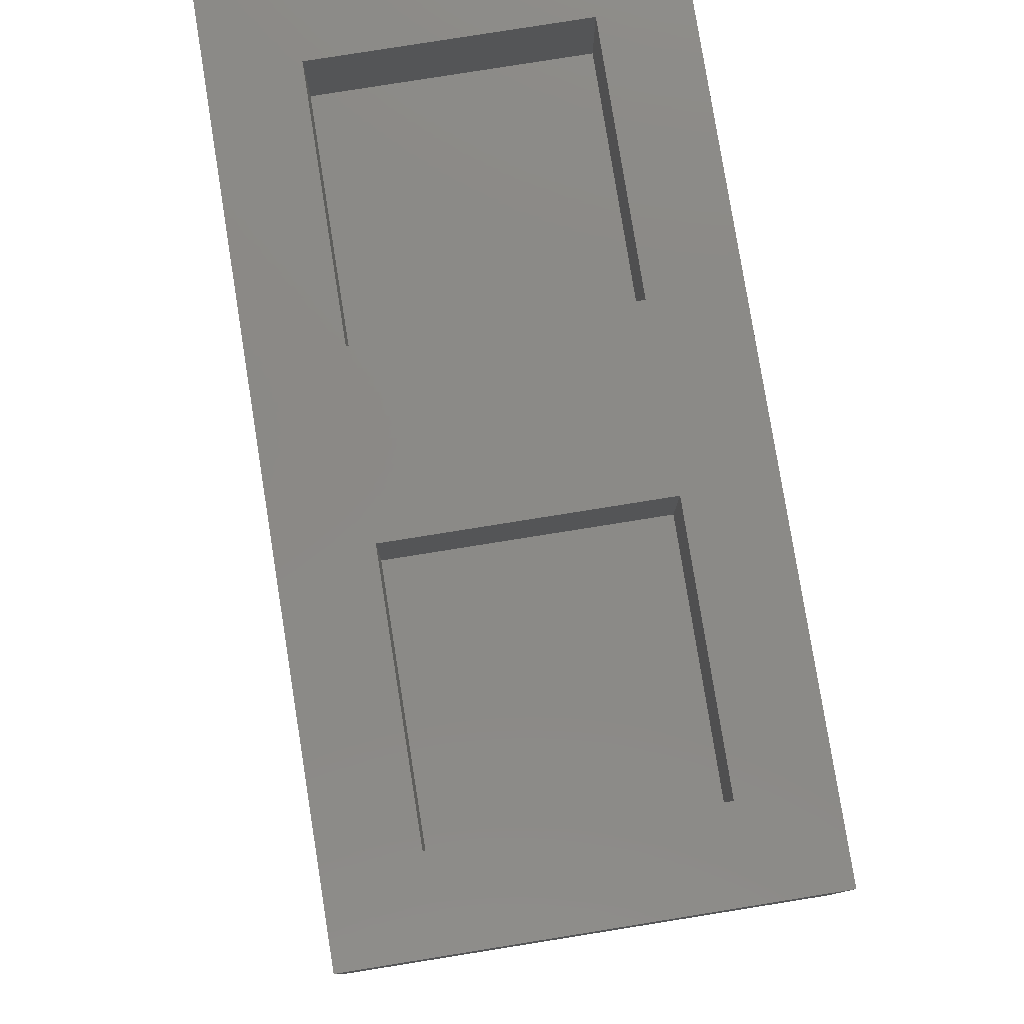
<metadata>
{"format":"stl","ext":"stl","renderer":"f3d","projection":"perspective","resolution":1024,"background":"white","views":[{"elev":79.4,"azim":-99.1,"up":"+Y"}]}
</metadata>
<code>
# stl→obj: 395 verts, 854 faces
v 0.36 -0.44 0.4
v 0.2546 -0.3346 0.4
v 0.2546 -0.4187 0.4
v -0.36 -0.44 0.4
v -0.2546 -0.4187 0.4
v -0.2546 -0.3346 0.4
v 0.1378 -0.4126 0.08
v 0 -0.44 0.08
v 0.2546 -0.48 0.08
v 0.2039 -0.3852 0.4
v 0.2272 -0.3808 0.4
v 0.2482 -0.3947 0.4
v -0.2272 -0.3808 0.4
v -0.2039 -0.3852 0.4
v -0.2482 -0.3947 0.4
v -0.1378 -0.4126 0.08
v -0.2546 -0.48 0.08
v 0.1378 -0.4126 0.4
v -0.1378 -0.4126 0.4
v 0.36 -0.08 0.4
v 0.3326 -0.2178 0.4
v -0.3326 -0.2178 0.4
v -0.36 -0.08 0.4
v -0.2546 -0.6254 0.4
v -0.2546 -0.5413 0.4
v -0.36 -0.52 0.4
v 0.2546 -0.5413 0.4
v 0.2546 -0.6254 0.4
v 0.36 -0.52 0.4
v 0 -0.52 0.08
v -0.1378 -0.5474 0.08
v -0.2482 -0.5653 0.4
v -0.2272 -0.5792 0.4
v -0.2039 -0.5748 0.4
v 0.2482 -0.5653 0.4
v 0.2272 -0.5792 0.4
v 0.2039 -0.5748 0.4
v 0.1378 -0.5474 0.08
v 0.1378 -0.5474 0.4
v -0.1378 -0.5474 0.4
v 0.3326 -0.7422 0.4
v 0.36 -0.88 0.4
v -0.36 -0.88 0.4
v -0.3326 -0.7422 0.4
v -0.2546 -0.3346 -0.4
v -0.2546 -0.4187 -0.4
v -0.36 -0.44 -0.4
v 0.2546 -0.4187 -0.4
v 0.2546 -0.3346 -0.4
v 0.36 -0.44 -0.4
v 0.2546 -0.48 -0.08
v -0.2546 -0.48 -0.08
v 0 -0.44 -0.08
v -0.1378 -0.4126 -0.08
v -0.2482 -0.3947 -0.4
v -0.2272 -0.3808 -0.4
v -0.2039 -0.3852 -0.4
v 0.2482 -0.3947 -0.4
v 0.2272 -0.3808 -0.4
v 0.2039 -0.3852 -0.4
v 0.1378 -0.4126 -0.08
v 0.1378 -0.4126 -0.4
v -0.1378 -0.4126 -0.4
v 0.3326 -0.2178 -0.4
v 0.36 -0.08 -0.4
v -0.36 -0.08 -0.4
v -0.3326 -0.2178 -0.4
v 0.36 -0.52 -0.4
v 0.2546 -0.6254 -0.4
v 0.2546 -0.5413 -0.4
v -0.36 -0.52 -0.4
v -0.2546 -0.5413 -0.4
v -0.2546 -0.6254 -0.4
v 0.1378 -0.5474 -0.08
v 0 -0.52 -0.08
v 0.2039 -0.5748 -0.4
v 0.2272 -0.5792 -0.4
v 0.2482 -0.5653 -0.4
v -0.2272 -0.5792 -0.4
v -0.2039 -0.5748 -0.4
v -0.2482 -0.5653 -0.4
v -0.1378 -0.5474 -0.08
v 0.1378 -0.5474 -0.4
v -0.1378 -0.5474 -0.4
v 0.36 -0.88 -0.4
v 0.3326 -0.7422 -0.4
v -0.3326 -0.7422 -0.4
v -0.36 -0.88 -0.4
v -0.32 0.24 -0.4
v 0 0.24 -0.4
v -0.1225 0.2156 -0.4
v -0.2263 0.1463 -0.4
v -0.2956 0.04246 -0.4
v -0.32 -0.08 -0.4
v 0.32 0.24 -0.4
v 0.32 -0.08 -0.4
v 0.2956 0.04246 -0.4
v 0.2263 0.1463 -0.4
v 0.1225 0.2156 -0.4
v 0.32 0.24 0.4
v -0 0.24 0.4
v 0.1225 0.2156 0.4
v 0.2263 0.1463 0.4
v 0.2956 0.04246 0.4
v 0.32 -0.08 0.4
v -0.32 0.24 0.4
v -0.32 -0.08 0.4
v -0.2956 0.04246 0.4
v -0.2263 0.1463 0.4
v -0.1225 0.2156 0.4
v 0.16 0.32 -0.24
v 0.64 0.32 -0.24
v 0.8 0.32 -0.4
v -0.16 0.32 0.24
v -0.64 0.32 0.24
v -0.8 0.32 0.4
v 0.8 0.32 0.4
v 0.64 0.32 0.24
v 0.16 0.32 0.24
v -0.8 0.32 -0.4
v -0.64 0.32 -0.24
v -0.16 0.32 -0.24
v -0.32 -0.88 -0.4
v -0.2956 -0.7575 -0.4
v -0.2263 -0.6537 -0.4
v -0.1225 -0.5844 -0.4
v 0 -0.52 -0.4
v 0 -0.56 -0.4
v 0.1225 -0.5844 -0.4
v 0.2263 -0.6537 -0.4
v 0.2956 -0.7575 -0.4
v 0.32 -0.88 -0.4
v 0.3326 -1.018 -0.4
v 0.2956 -1.002 -0.4
v 0.2546 -1.135 -0.4
v 0.2263 -1.106 -0.4
v 0.1378 -1.213 -0.4
v 0.1225 -1.176 -0.4
v -0 -1.24 -0.4
v -0 -1.2 -0.4
v -0.1378 -1.213 -0.4
v -0.1225 -1.176 -0.4
v -0.2546 -1.135 -0.4
v -0.2263 -1.106 -0.4
v -0.3326 -1.018 -0.4
v -0.2956 -1.002 -0.4
v 0.32 -0.88 0.4
v 0.2956 -0.7575 0.4
v 0.2263 -0.6537 0.4
v 0.1225 -0.5844 0.4
v -0 -0.52 0.4
v -0 -0.56 0.4
v -0.1225 -0.5844 0.4
v -0.2263 -0.6537 0.4
v -0.2956 -0.7575 0.4
v -0.32 -0.88 0.4
v -0.3326 -1.018 0.4
v -0.2956 -1.002 0.4
v -0.2546 -1.135 0.4
v -0.2263 -1.106 0.4
v -0.1378 -1.213 0.4
v -0.1225 -1.176 0.4
v 0 -1.24 0.4
v 0 -1.2 0.4
v 0.1378 -1.213 0.4
v 0.1225 -1.176 0.4
v 0.2546 -1.135 0.4
v 0.2263 -1.106 0.4
v 0.3326 -1.018 0.4
v 0.2956 -1.002 0.4
v 0.24 -0.88 0.32
v 0.32 -0.88 0.32
v 0.2956 -0.7575 0.32
v 0.2217 -0.7882 0.32
v 0.2263 -0.6537 0.32
v 0.1697 -0.7103 0.32
v 0.1225 -0.5844 0.32
v 0.09184 -0.6583 0.32
v -0 -0.56 0.32
v -0 -0.64 0.32
v -0.1225 -0.5844 0.32
v -0.09184 -0.6583 0.32
v -0.2263 -0.6537 0.32
v -0.1697 -0.7103 0.32
v -0.2956 -0.7575 0.32
v -0.2217 -0.7882 0.32
v -0.32 -0.88 0.32
v -0.24 -0.88 0.32
v -0.2956 -1.002 0.32
v -0.2217 -0.9718 0.32
v -0.2263 -1.106 0.32
v -0.1697 -1.05 0.32
v -0.1225 -1.176 0.32
v -0.09184 -1.102 0.32
v 0 -1.2 0.32
v 0 -1.12 0.32
v 0.1225 -1.176 0.32
v 0.09184 -1.102 0.32
v 0.2263 -1.106 0.32
v 0.1697 -1.05 0.32
v 0.2956 -1.002 0.32
v 0.2217 -0.9718 0.32
v 0 -0.52 0.4
v 0 -0.56 0.4
v -0 -1.24 0.4
v -0 -1.2 0.4
v 0.24 -0.88 -0.32
v 0.2217 -0.7882 -0.32
v 0.1697 -0.7103 -0.32
v 0.09184 -0.6583 -0.32
v -0 -0.64 -0.32
v -0.09184 -0.6583 -0.32
v -0.1697 -0.7103 -0.32
v -0.2217 -0.7882 -0.32
v -0.24 -0.88 -0.32
v -0.2217 -0.9718 -0.32
v -0.1697 -1.05 -0.32
v -0.09184 -1.102 -0.32
v 0 -1.12 -0.32
v 0.09184 -1.102 -0.32
v 0.1697 -1.05 -0.32
v 0.2217 -0.9718 -0.32
v 0 -1.24 -0.4
v 0 -1.2 -0.4
v -0 -0.52 -0.4
v -0 -0.56 -0.4
v 0.32 -0.88 -0.32
v 0.2956 -1.002 -0.32
v 0.2263 -1.106 -0.32
v 0.1225 -1.176 -0.32
v 0 -1.2 -0.32
v -0.1225 -1.176 -0.32
v -0.2263 -1.106 -0.32
v -0.2956 -1.002 -0.32
v -0.32 -0.88 -0.32
v -0.2956 -0.7575 -0.32
v -0.2263 -0.6537 -0.32
v -0.1225 -0.5844 -0.32
v -0 -0.56 -0.32
v 0.1225 -0.5844 -0.32
v 0.2263 -0.6537 -0.32
v 0.2956 -0.7575 -0.32
v 0.2546 -0.48 0.4
v 0.36 -0.48 0.4
v -0.36 -0.48 0.4
v -0.2546 -0.48 0.4
v -0.2546 -0.4187 0.08
v -0.2039 -0.3852 0.08
v 0.2546 -0.4187 0.08
v 0.2039 -0.3852 0.08
v 0 -0.44 0.4
v 0.2272 -0.3808 0.08
v 0.2482 -0.3947 0.08
v -0.2482 -0.3947 0.08
v -0.2272 -0.3808 0.08
v -0.2039 -0.5748 0.08
v 0.2039 -0.5748 0.08
v 0.2546 -0.5413 0.08
v -0.2546 -0.5413 0.08
v 0.2482 -0.5653 0.08
v 0.2272 -0.5792 0.08
v -0.2272 -0.5792 0.08
v -0.2482 -0.5653 0.08
v -0.2546 -0.48 -0.4
v -0.36 -0.48 -0.4
v 0.36 -0.48 -0.4
v 0.2546 -0.48 -0.4
v -0.2039 -0.3852 -0.08
v 0.2039 -0.3852 -0.08
v 0.2546 -0.4187 -0.08
v -0.2546 -0.4187 -0.08
v 0 -0.44 -0.4
v 0.2482 -0.3947 -0.08
v 0.2272 -0.3808 -0.08
v -0.2272 -0.3808 -0.08
v -0.2482 -0.3947 -0.08
v -0.2546 -0.5413 -0.08
v -0.2039 -0.5748 -0.08
v 0.2546 -0.5413 -0.08
v 0.2039 -0.5748 -0.08
v 0.2272 -0.5792 -0.08
v 0.2482 -0.5653 -0.08
v -0.2482 -0.5653 -0.08
v -0.2272 -0.5792 -0.08
v -0.36 0 0.4
v -0.36 0 -0.4
v 0.36 0 -0.4
v 0.36 0 0.4
v 0.2956 -0.2025 -0.4
v 0.2263 -0.3063 -0.4
v 0.1225 -0.3756 -0.4
v -0 -0.44 -0.4
v -0 -0.4 -0.4
v -0.1225 -0.3756 -0.4
v -0.2263 -0.3063 -0.4
v -0.2956 -0.2025 -0.4
v -0.2956 -0.2025 0.4
v -0.2263 -0.3063 0.4
v -0.1225 -0.3756 0.4
v 0 -0.4 0.4
v 0.1225 -0.3756 0.4
v 0.2263 -0.3063 0.4
v 0.2956 -0.2025 0.4
v 0.24 -0.08 -0.32
v 0.32 -0.08 -0.32
v 0.2956 -0.2025 -0.32
v 0.2217 -0.1718 -0.32
v 0.2263 -0.3063 -0.32
v 0.1697 -0.2497 -0.32
v 0.1225 -0.3756 -0.32
v 0.09184 -0.3017 -0.32
v 0 -0.4 -0.32
v 0 -0.32 -0.32
v -0.1225 -0.3756 -0.32
v -0.09184 -0.3017 -0.32
v -0.2263 -0.3063 -0.32
v -0.1697 -0.2497 -0.32
v -0.2956 -0.2025 -0.32
v -0.2217 -0.1718 -0.32
v -0.32 -0.08 -0.32
v -0.24 -0.08 -0.32
v -0.2956 0.04246 -0.32
v -0.2217 0.01184 -0.32
v -0.2263 0.1463 -0.32
v -0.1697 0.08971 -0.32
v -0.1225 0.2156 -0.32
v -0.09184 0.1417 -0.32
v -0 0.24 -0.32
v -0 0.16 -0.32
v 0.1225 0.2156 -0.32
v 0.09184 0.1417 -0.32
v 0.2263 0.1463 -0.32
v 0.1697 0.08971 -0.32
v 0.2956 0.04246 -0.32
v 0.2217 0.01184 -0.32
v -0 0.24 -0.4
v 0 -0.4 -0.4
v -0.3326 0.05777 -0.4
v -0.2546 0.1746 -0.4
v -0.1378 0.2526 -0.4
v 0 0.28 -0.4
v 0.1378 0.2526 -0.4
v 0.2546 0.1746 -0.4
v 0.3326 0.05777 -0.4
v 0.24 -0.08 0.32
v 0.2217 -0.1718 0.32
v 0.1697 -0.2497 0.32
v 0.09184 -0.3017 0.32
v 0 -0.32 0.32
v -0.09184 -0.3017 0.32
v -0.1697 -0.2497 0.32
v -0.2217 -0.1718 0.32
v -0.24 -0.08 0.32
v -0.2217 0.01184 0.32
v -0.1697 0.08971 0.32
v -0.09184 0.1417 0.32
v -0 0.16 0.32
v 0.09184 0.1417 0.32
v 0.1697 0.08971 0.32
v 0.2217 0.01184 0.32
v 0.3326 0.05777 0.4
v 0.2546 0.1746 0.4
v 0.1378 0.2526 0.4
v -0 0.28 0.4
v -0.1378 0.2526 0.4
v -0.2546 0.1746 0.4
v -0.3326 0.05777 0.4
v 0.32 -0.08 0.32
v 0.2956 0.04246 0.32
v 0.2263 0.1463 0.32
v 0.1225 0.2156 0.32
v -0 0.24 0.32
v -0.1225 0.2156 0.32
v -0.2263 0.1463 0.32
v -0.2956 0.04246 0.32
v -0.32 -0.08 0.32
v -0.2956 -0.2025 0.32
v -0.2263 -0.3063 0.32
v -0.1225 -0.3756 0.32
v 0 -0.4 0.32
v 0.1225 -0.3756 0.32
v 0.2263 -0.3063 0.32
v 0.2956 -0.2025 0.32
v 0.8 0 -0.4
v -0.8 0 -0.4
v 0.8 0 0.4
v -0.8 0 0.4
v -0.64 0.16 0.24
v -0.16 0.16 0.24
v -0.16 0.16 -0.24
v -0.64 0.16 -0.24
v 0.16 0.16 0.24
v 0.64 0.16 0.24
v 0.64 0.16 -0.24
v 0.16 0.16 -0.24
f 1 2 3
f 4 5 6
f 7 8 9
f 10 11 2
f 2 11 12
f 2 12 3
f 13 14 6
f 13 6 15
f 15 6 5
f 16 17 8
f 8 17 9
f 2 18 10
f 14 19 6
f 20 21 1
f 21 2 1
f 4 6 22
f 4 22 23
f 24 25 26
f 27 28 29
f 9 17 30
f 30 17 31
f 25 24 32
f 32 24 33
f 24 34 33
f 27 35 28
f 35 36 28
f 28 36 37
f 9 30 38
f 37 39 28
f 24 40 34
f 29 28 41
f 29 41 42
f 43 44 26
f 44 24 26
f 45 46 47
f 48 49 50
f 51 52 53
f 53 52 54
f 46 45 55
f 55 45 56
f 45 57 56
f 48 58 49
f 58 59 49
f 49 59 60
f 51 53 61
f 60 62 49
f 45 63 57
f 50 49 64
f 50 64 65
f 66 67 47
f 67 45 47
f 68 69 70
f 71 72 73
f 74 75 51
f 76 77 69
f 69 77 78
f 69 78 70
f 79 80 73
f 79 73 81
f 81 73 72
f 82 52 75
f 75 52 51
f 69 83 76
f 80 84 73
f 85 86 68
f 86 69 68
f 71 73 87
f 71 87 88
f 89 90 91
f 89 91 92
f 89 92 93
f 89 93 94
f 95 96 97
f 95 97 98
f 95 98 99
f 95 99 90
f 100 101 102
f 100 102 103
f 100 103 104
f 100 104 105
f 106 107 108
f 106 108 109
f 106 109 110
f 106 110 101
f 111 112 113
f 114 115 116
f 117 118 119
f 120 121 122
f 123 88 87
f 123 87 124
f 124 87 73
f 124 73 125
f 125 73 84
f 125 84 126
f 126 84 127
f 126 127 128
f 128 127 83
f 128 83 129
f 129 83 69
f 129 69 130
f 130 69 86
f 130 86 131
f 131 86 85
f 131 85 132
f 132 85 133
f 132 133 134
f 134 133 135
f 134 135 136
f 136 135 137
f 136 137 138
f 138 137 139
f 138 139 140
f 140 139 141
f 140 141 142
f 142 141 143
f 142 143 144
f 144 143 145
f 144 145 146
f 146 145 88
f 146 88 123
f 147 42 41
f 147 41 148
f 148 41 28
f 148 28 149
f 149 28 39
f 149 39 150
f 150 39 151
f 150 151 152
f 152 151 40
f 152 40 153
f 153 40 24
f 153 24 154
f 154 24 44
f 154 44 155
f 155 44 43
f 155 43 156
f 156 43 157
f 156 157 158
f 158 157 159
f 158 159 160
f 160 159 161
f 160 161 162
f 162 161 163
f 162 163 164
f 164 163 165
f 164 165 166
f 166 165 167
f 166 167 168
f 168 167 169
f 168 169 170
f 170 169 42
f 170 42 147
f 171 172 173
f 171 173 174
f 174 173 175
f 174 175 176
f 176 175 177
f 176 177 178
f 178 177 179
f 178 179 180
f 180 179 181
f 180 181 182
f 182 181 183
f 182 183 184
f 184 183 185
f 184 185 186
f 186 185 187
f 186 187 188
f 188 187 189
f 188 189 190
f 190 189 191
f 190 191 192
f 192 191 193
f 192 193 194
f 194 193 195
f 194 195 196
f 196 195 197
f 196 197 198
f 198 197 199
f 198 199 200
f 200 199 201
f 200 201 202
f 202 201 172
f 202 172 171
f 147 172 201
f 147 201 170
f 170 201 199
f 170 199 168
f 168 199 197
f 168 197 166
f 166 197 195
f 166 195 164
f 164 195 193
f 164 193 162
f 162 193 191
f 162 191 160
f 160 191 189
f 160 189 158
f 158 189 187
f 158 187 156
f 156 187 185
f 156 185 155
f 155 185 183
f 155 183 154
f 154 183 181
f 154 181 153
f 153 181 179
f 153 179 152
f 152 179 177
f 152 177 150
f 150 177 175
f 150 175 149
f 149 175 173
f 149 173 148
f 148 173 172
f 148 172 147
f 147 42 41
f 147 41 148
f 148 41 28
f 148 28 149
f 149 28 39
f 149 39 150
f 150 39 203
f 150 203 204
f 204 203 40
f 204 40 153
f 153 40 24
f 153 24 154
f 154 24 44
f 154 44 155
f 155 44 43
f 155 43 156
f 156 43 157
f 156 157 158
f 158 157 159
f 158 159 160
f 160 159 161
f 160 161 162
f 162 161 205
f 162 205 206
f 206 205 165
f 206 165 166
f 166 165 167
f 166 167 168
f 168 167 169
f 168 169 170
f 170 169 42
f 170 42 147
f 207 171 174
f 207 174 208
f 208 174 176
f 208 176 209
f 209 176 178
f 209 178 210
f 210 178 180
f 210 180 211
f 211 180 182
f 211 182 212
f 212 182 184
f 212 184 213
f 213 184 186
f 213 186 214
f 214 186 188
f 214 188 215
f 215 188 190
f 215 190 216
f 216 190 192
f 216 192 217
f 217 192 194
f 217 194 218
f 218 194 196
f 218 196 219
f 219 196 198
f 219 198 220
f 220 198 200
f 220 200 221
f 221 200 202
f 221 202 222
f 222 202 171
f 222 171 207
f 132 85 133
f 132 133 134
f 134 133 135
f 134 135 136
f 136 135 137
f 136 137 138
f 138 137 223
f 138 223 224
f 224 223 141
f 224 141 142
f 142 141 143
f 142 143 144
f 144 143 145
f 144 145 146
f 146 145 88
f 146 88 123
f 123 88 87
f 123 87 124
f 124 87 73
f 124 73 125
f 125 73 84
f 125 84 126
f 126 84 225
f 126 225 226
f 226 225 83
f 226 83 129
f 129 83 69
f 129 69 130
f 130 69 86
f 130 86 131
f 131 86 85
f 131 85 132
f 207 227 228
f 207 228 222
f 222 228 229
f 222 229 221
f 221 229 230
f 221 230 220
f 220 230 231
f 220 231 219
f 219 231 232
f 219 232 218
f 218 232 233
f 218 233 217
f 217 233 234
f 217 234 216
f 216 234 235
f 216 235 215
f 215 235 236
f 215 236 214
f 214 236 237
f 214 237 213
f 213 237 238
f 213 238 212
f 212 238 239
f 212 239 211
f 211 239 240
f 211 240 210
f 210 240 241
f 210 241 209
f 209 241 242
f 209 242 208
f 208 242 227
f 208 227 207
f 132 227 242
f 132 242 131
f 131 242 241
f 131 241 130
f 130 241 240
f 130 240 129
f 129 240 239
f 129 239 226
f 226 239 238
f 226 238 126
f 126 238 237
f 126 237 125
f 125 237 236
f 125 236 124
f 124 236 235
f 124 235 123
f 123 235 234
f 123 234 146
f 146 234 233
f 146 233 144
f 144 233 232
f 144 232 142
f 142 232 231
f 142 231 224
f 224 231 230
f 224 230 138
f 138 230 229
f 138 229 136
f 136 229 228
f 136 228 134
f 134 228 227
f 134 227 132
f 43 88 145
f 43 145 157
f 157 145 143
f 157 143 159
f 159 143 141
f 159 141 161
f 161 141 139
f 161 139 205
f 205 139 137
f 205 137 165
f 165 137 135
f 165 135 167
f 167 135 133
f 167 133 169
f 169 133 85
f 169 85 42
f 1 3 243
f 1 243 244
f 4 245 246
f 4 246 5
f 247 17 16
f 247 16 248
f 249 250 7
f 249 7 9
f 10 18 7
f 10 7 250
f 19 14 248
f 19 248 16
f 251 8 7
f 251 7 18
f 9 243 3
f 9 3 249
f 250 252 11
f 250 11 10
f 252 253 12
f 252 12 11
f 253 249 3
f 253 3 12
f 253 252 250
f 253 250 249
f 19 16 8
f 19 8 251
f 247 5 246
f 247 246 17
f 15 5 247
f 15 247 254
f 13 15 254
f 13 254 255
f 14 13 255
f 14 255 248
f 247 248 255
f 247 255 254
f 25 246 245
f 25 245 26
f 244 243 27
f 244 27 29
f 31 256 34
f 31 34 40
f 257 38 39
f 257 39 37
f 9 38 257
f 9 257 258
f 256 31 17
f 256 17 259
f 39 38 30
f 39 30 203
f 258 27 243
f 258 243 9
f 35 27 258
f 35 258 260
f 36 35 260
f 36 260 261
f 37 36 261
f 37 261 257
f 258 257 261
f 258 261 260
f 203 30 31
f 203 31 40
f 17 246 25
f 17 25 259
f 256 262 33
f 256 33 34
f 262 263 32
f 262 32 33
f 263 259 25
f 263 25 32
f 263 262 256
f 263 256 259
f 46 264 265
f 46 265 47
f 266 267 48
f 266 48 50
f 54 268 57
f 54 57 63
f 269 61 62
f 269 62 60
f 51 61 269
f 51 269 270
f 268 54 52
f 268 52 271
f 62 61 53
f 62 53 272
f 270 48 267
f 270 267 51
f 58 48 270
f 58 270 273
f 59 58 273
f 59 273 274
f 60 59 274
f 60 274 269
f 270 269 274
f 270 274 273
f 272 53 54
f 272 54 63
f 52 264 46
f 52 46 271
f 268 275 56
f 268 56 57
f 275 276 55
f 275 55 56
f 276 271 46
f 276 46 55
f 276 275 268
f 276 268 271
f 68 70 267
f 68 267 266
f 71 265 264
f 71 264 72
f 277 52 82
f 277 82 278
f 279 280 74
f 279 74 51
f 76 83 74
f 76 74 280
f 84 80 278
f 84 278 82
f 127 75 74
f 127 74 83
f 51 267 70
f 51 70 279
f 280 281 77
f 280 77 76
f 281 282 78
f 281 78 77
f 282 279 70
f 282 70 78
f 282 281 280
f 282 280 279
f 84 82 75
f 84 75 127
f 277 72 264
f 277 264 52
f 81 72 277
f 81 277 283
f 79 81 283
f 79 283 284
f 80 79 284
f 80 284 278
f 277 278 284
f 277 284 283
f 285 286 88
f 285 88 43
f 42 85 287
f 42 287 288
f 96 65 64
f 96 64 289
f 289 64 49
f 289 49 290
f 290 49 62
f 290 62 291
f 291 62 292
f 291 292 293
f 293 292 63
f 293 63 294
f 294 63 45
f 294 45 295
f 295 45 67
f 295 67 296
f 296 67 66
f 296 66 94
f 107 23 22
f 107 22 297
f 297 22 6
f 297 6 298
f 298 6 19
f 298 19 299
f 299 19 251
f 299 251 300
f 300 251 18
f 300 18 301
f 301 18 2
f 301 2 302
f 302 2 21
f 302 21 303
f 303 21 20
f 303 20 105
f 304 305 306
f 304 306 307
f 307 306 308
f 307 308 309
f 309 308 310
f 309 310 311
f 311 310 312
f 311 312 313
f 313 312 314
f 313 314 315
f 315 314 316
f 315 316 317
f 317 316 318
f 317 318 319
f 319 318 320
f 319 320 321
f 321 320 322
f 321 322 323
f 323 322 324
f 323 324 325
f 325 324 326
f 325 326 327
f 327 326 328
f 327 328 329
f 329 328 330
f 329 330 331
f 331 330 332
f 331 332 333
f 333 332 334
f 333 334 335
f 335 334 305
f 335 305 304
f 96 305 334
f 96 334 97
f 97 334 332
f 97 332 98
f 98 332 330
f 98 330 99
f 99 330 328
f 99 328 336
f 336 328 326
f 336 326 91
f 91 326 324
f 91 324 92
f 92 324 322
f 92 322 93
f 93 322 320
f 93 320 94
f 94 320 318
f 94 318 296
f 296 318 316
f 296 316 295
f 295 316 314
f 295 314 294
f 294 314 312
f 294 312 337
f 337 312 310
f 337 310 291
f 291 310 308
f 291 308 290
f 290 308 306
f 290 306 289
f 289 306 305
f 289 305 96
f 96 65 64
f 96 64 289
f 289 64 49
f 289 49 290
f 290 49 62
f 290 62 291
f 291 62 292
f 291 292 293
f 293 292 63
f 293 63 294
f 294 63 45
f 294 45 295
f 295 45 67
f 295 67 296
f 296 67 66
f 296 66 94
f 94 66 338
f 94 338 93
f 93 338 339
f 93 339 92
f 92 339 340
f 92 340 91
f 91 340 341
f 91 341 90
f 90 341 342
f 90 342 99
f 99 342 343
f 99 343 98
f 98 343 344
f 98 344 97
f 97 344 65
f 97 65 96
f 345 304 307
f 345 307 346
f 346 307 309
f 346 309 347
f 347 309 311
f 347 311 348
f 348 311 313
f 348 313 349
f 349 313 315
f 349 315 350
f 350 315 317
f 350 317 351
f 351 317 319
f 351 319 352
f 352 319 321
f 352 321 353
f 353 321 323
f 353 323 354
f 354 323 325
f 354 325 355
f 355 325 327
f 355 327 356
f 356 327 329
f 356 329 357
f 357 329 331
f 357 331 358
f 358 331 333
f 358 333 359
f 359 333 335
f 359 335 360
f 360 335 304
f 360 304 345
f 105 20 361
f 105 361 104
f 104 361 362
f 104 362 103
f 103 362 363
f 103 363 102
f 102 363 364
f 102 364 101
f 101 364 365
f 101 365 110
f 110 365 366
f 110 366 109
f 109 366 367
f 109 367 108
f 108 367 23
f 108 23 107
f 107 23 22
f 107 22 297
f 297 22 6
f 297 6 298
f 298 6 19
f 298 19 299
f 299 19 251
f 299 251 300
f 300 251 18
f 300 18 301
f 301 18 2
f 301 2 302
f 302 2 21
f 302 21 303
f 303 21 20
f 303 20 105
f 345 368 369
f 345 369 360
f 360 369 370
f 360 370 359
f 359 370 371
f 359 371 358
f 358 371 372
f 358 372 357
f 357 372 373
f 357 373 356
f 356 373 374
f 356 374 355
f 355 374 375
f 355 375 354
f 354 375 376
f 354 376 353
f 353 376 377
f 353 377 352
f 352 377 378
f 352 378 351
f 351 378 379
f 351 379 350
f 350 379 380
f 350 380 349
f 349 380 381
f 349 381 348
f 348 381 382
f 348 382 347
f 347 382 383
f 347 383 346
f 346 383 368
f 346 368 345
f 105 368 383
f 105 383 303
f 303 383 382
f 303 382 302
f 302 382 381
f 302 381 301
f 301 381 380
f 301 380 300
f 300 380 379
f 300 379 299
f 299 379 378
f 299 378 298
f 298 378 377
f 298 377 297
f 297 377 376
f 297 376 107
f 107 376 375
f 107 375 108
f 108 375 374
f 108 374 109
f 109 374 373
f 109 373 110
f 110 373 372
f 110 372 101
f 101 372 371
f 101 371 102
f 102 371 370
f 102 370 103
f 103 370 369
f 103 369 104
f 104 369 368
f 104 368 105
f 96 95 287
f 96 287 65
f 66 286 89
f 66 89 94
f 20 288 100
f 20 100 105
f 107 106 285
f 107 285 23
f 384 287 95
f 384 95 113
f 95 89 120
f 95 120 113
f 117 116 106
f 117 106 100
f 120 89 286
f 120 286 385
f 117 100 288
f 117 288 386
f 387 285 106
f 387 106 116
f 120 122 111
f 120 111 113
f 117 119 114
f 117 114 116
f 122 114 119
f 122 119 111
f 120 116 115
f 120 115 121
f 117 113 112
f 117 112 118
f 385 286 285
f 385 285 387
f 385 387 116
f 385 116 120
f 386 288 287
f 386 287 384
f 386 384 113
f 386 113 117
f 388 389 390
f 388 390 391
f 388 115 114
f 388 114 389
f 391 121 115
f 391 115 388
f 390 122 121
f 390 121 391
f 389 114 122
f 389 122 390
f 392 393 394
f 392 394 395
f 392 119 118
f 392 118 393
f 395 111 119
f 395 119 392
f 394 112 111
f 394 111 395
f 393 118 112
f 393 112 394

</code>
